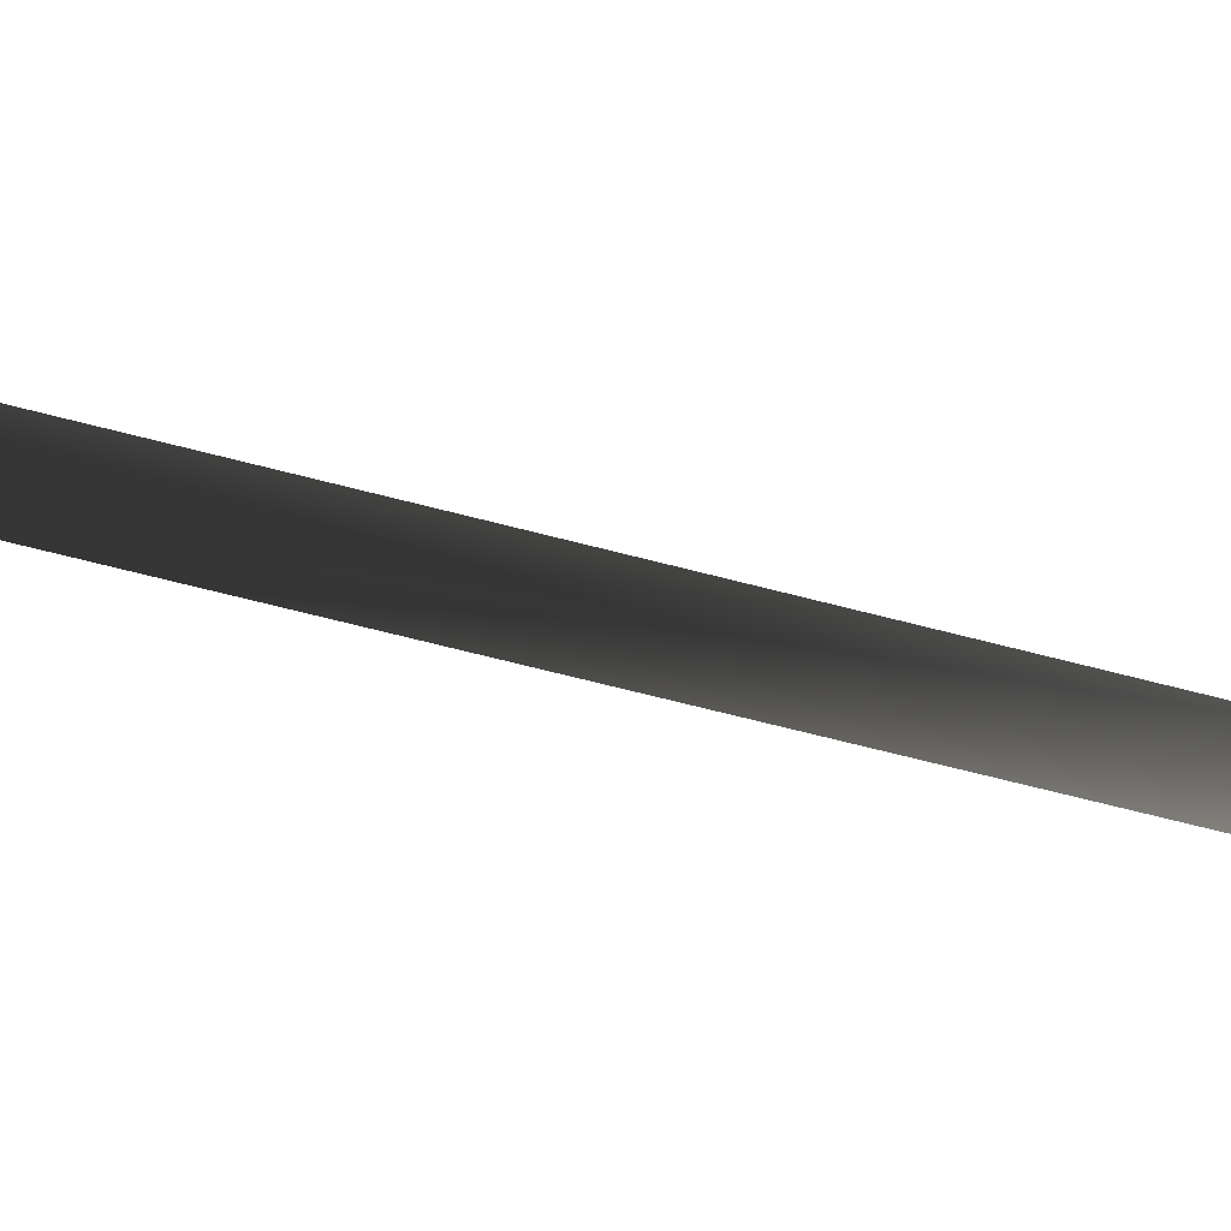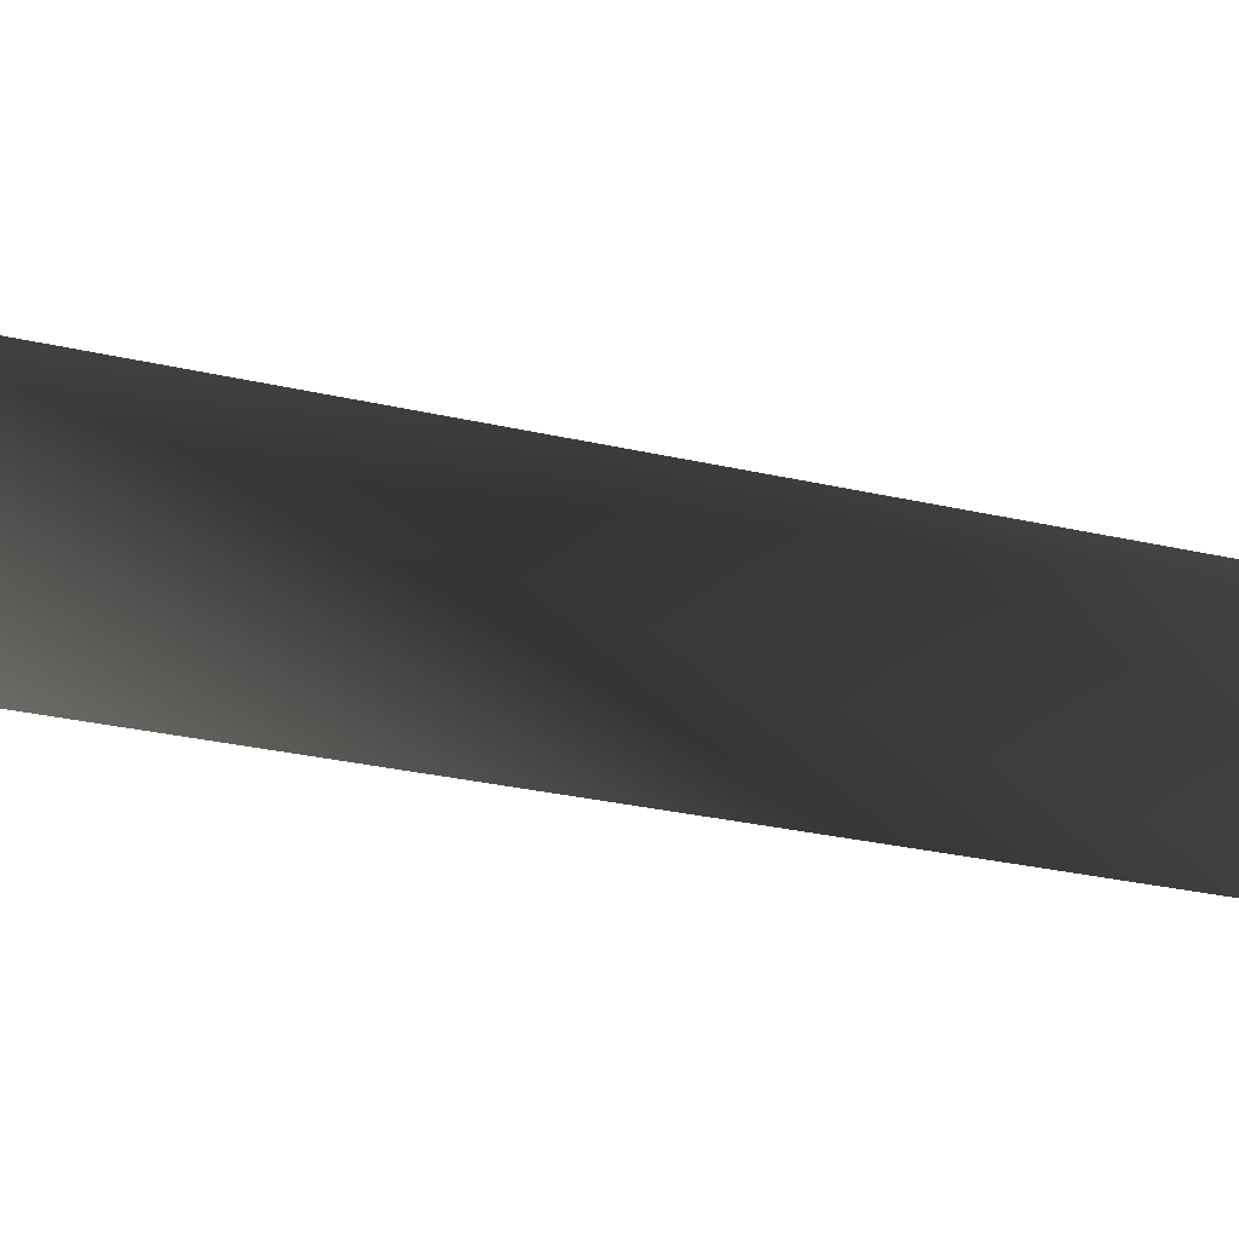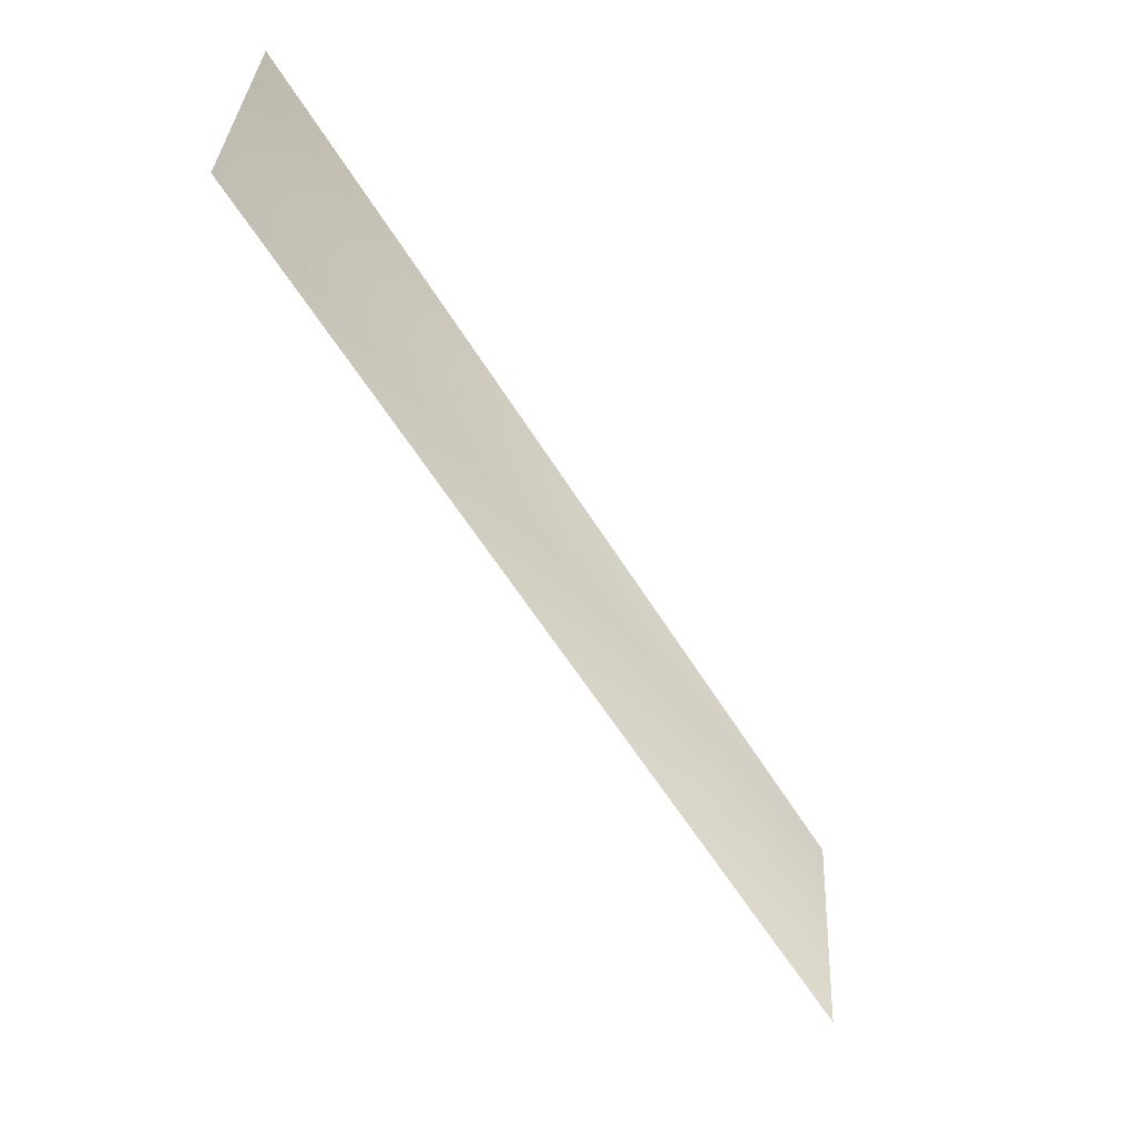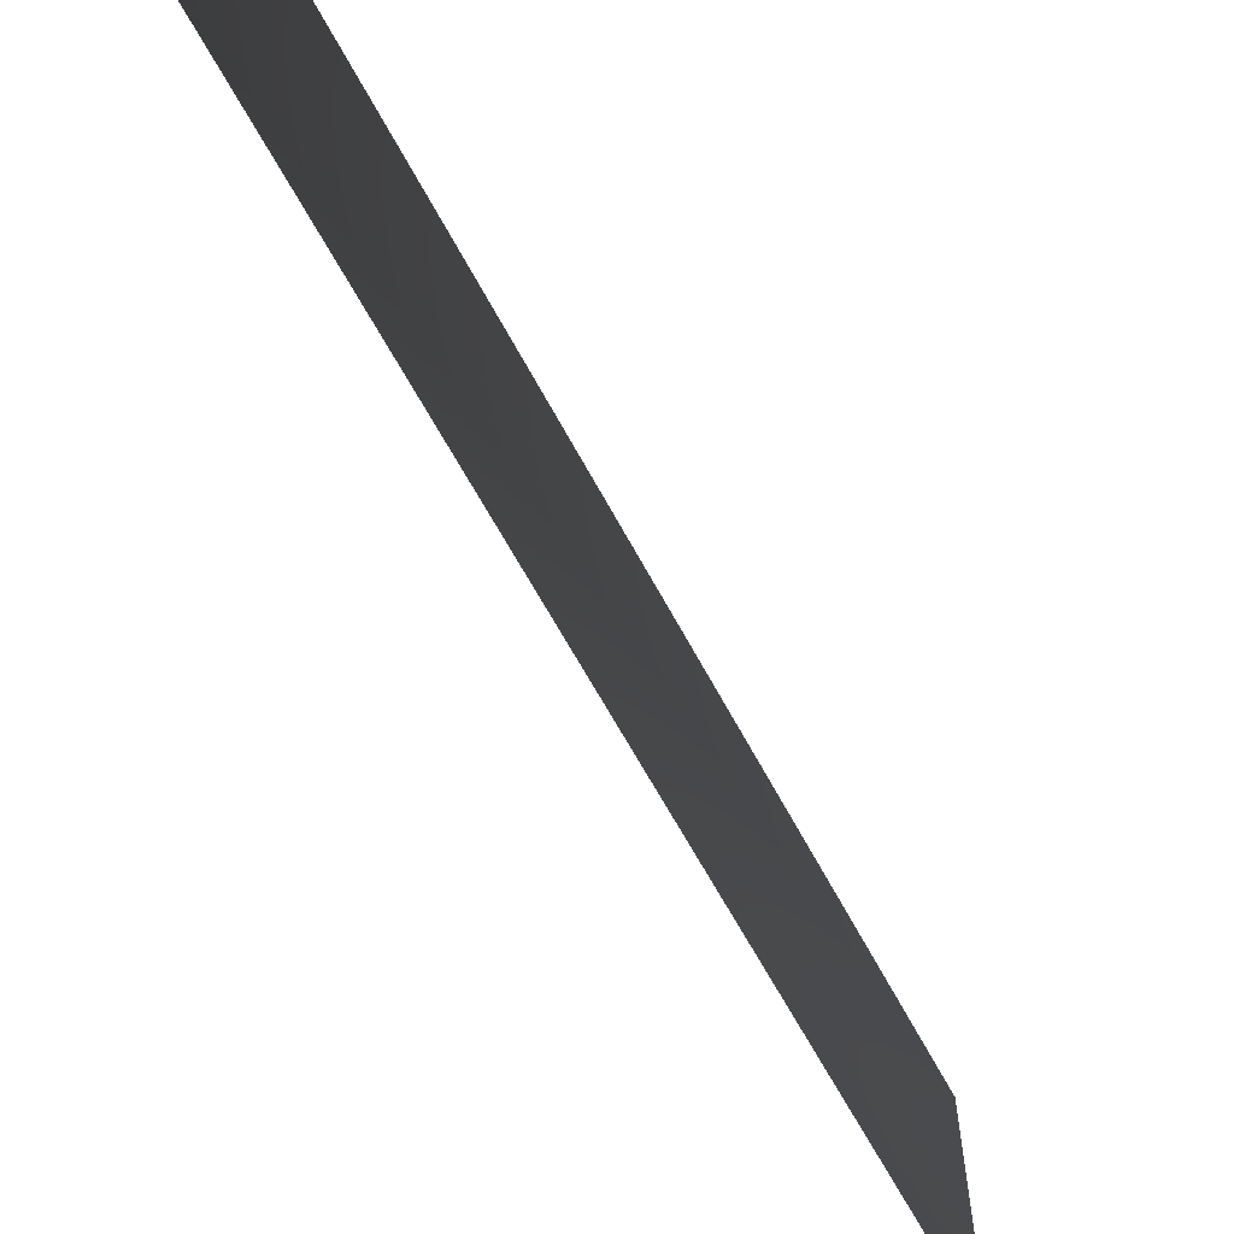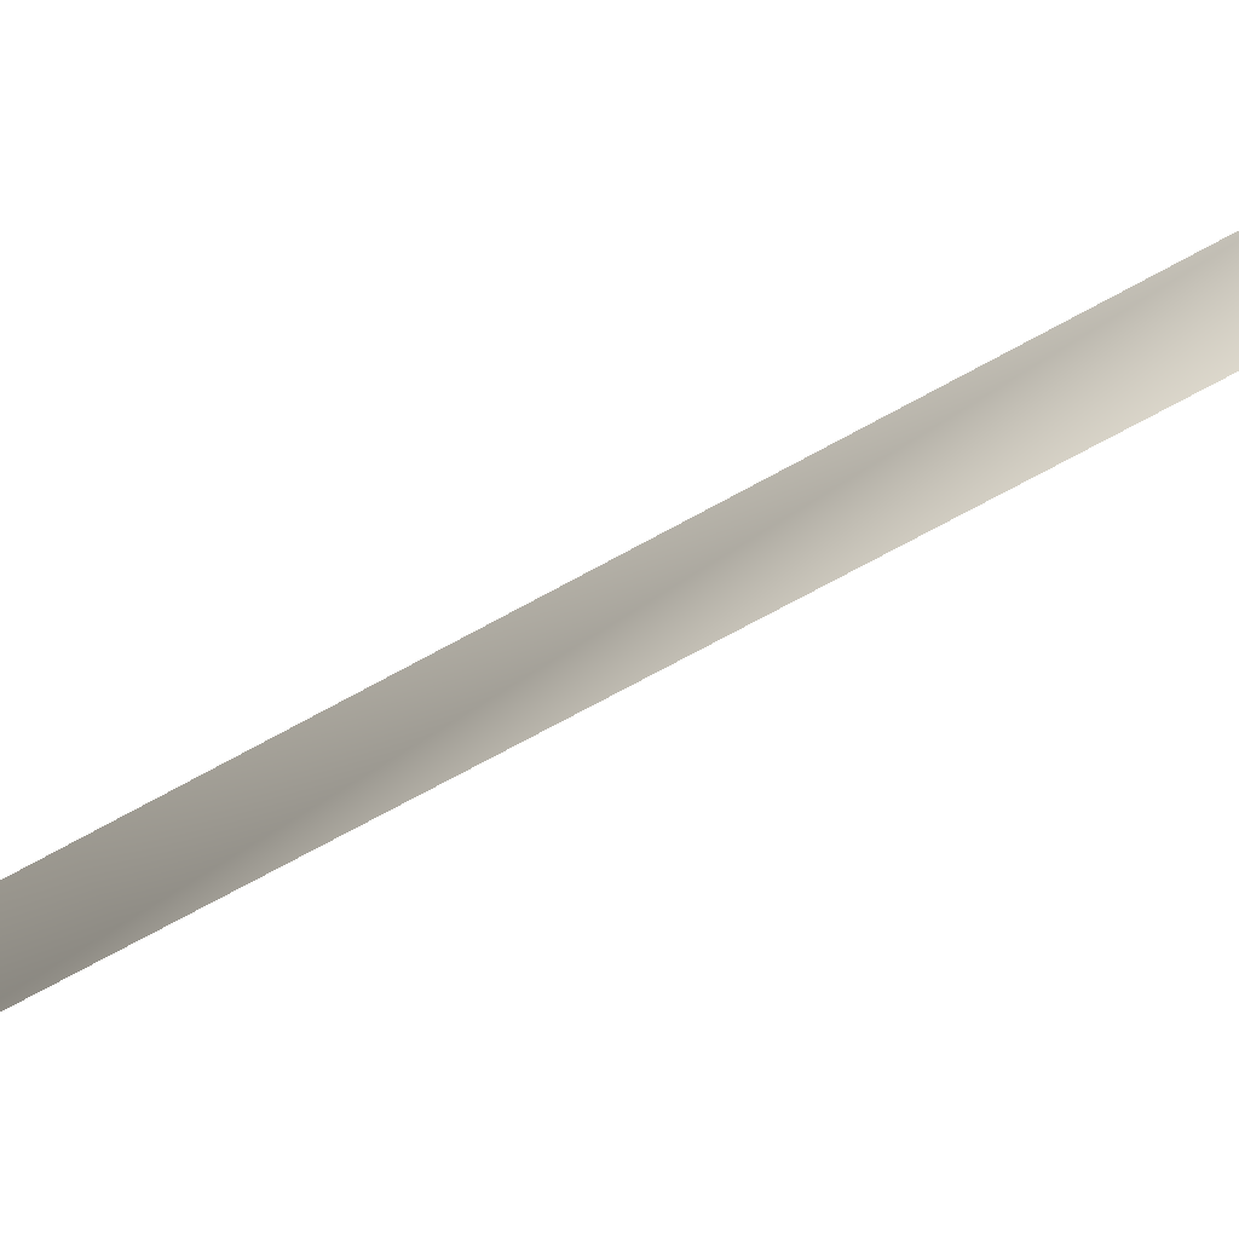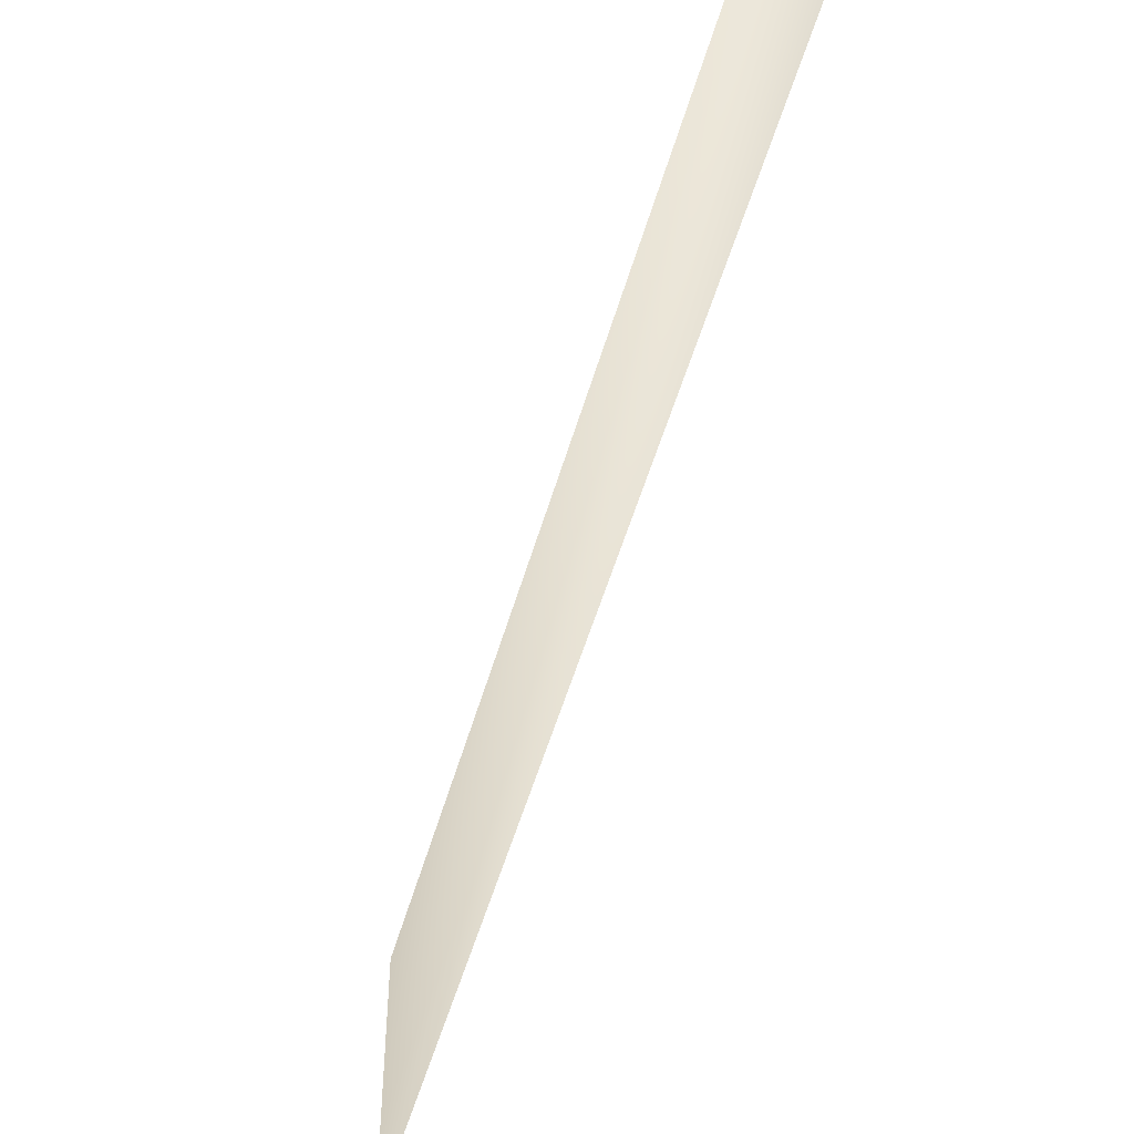
<metadata>
{"format":"obj","ext":"obj","renderer":"f3d","projection":"perspective","resolution":1024,"background":"white","views":[{"elev":-71.2,"azim":-73.1,"up":"+Y"},{"elev":-32.4,"azim":103.8,"up":"+Y"},{"elev":34.1,"azim":-176.9,"up":"+Z"},{"elev":-60.8,"azim":-121.4,"up":"+Y"},{"elev":-71.2,"azim":-30.0,"up":"+Y"},{"elev":-51.4,"azim":15.5,"up":"+Y"}]}
</metadata>
<code>
o #ID40
v 0.02441 -0.01163 -0.07864
v 0.05757 0.004129 -0.02379
v 0.02441 0.004129 -0.07864
v 0.05757 -0.01163 -0.02379
f 1 2 3
f 2 1 4

</code>
